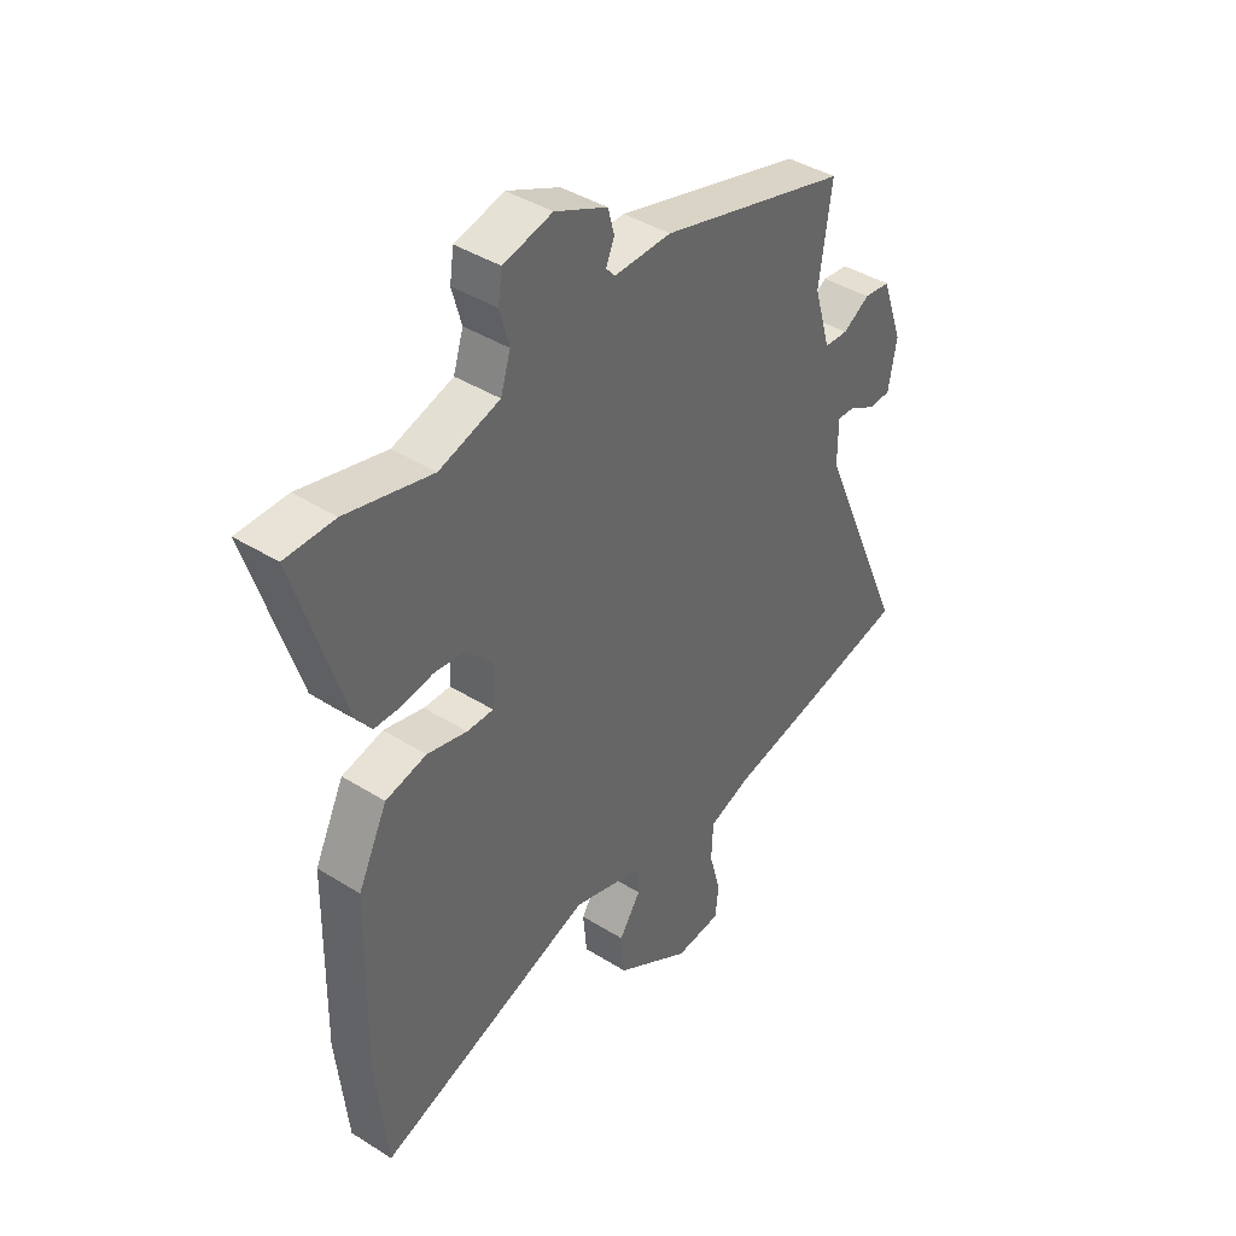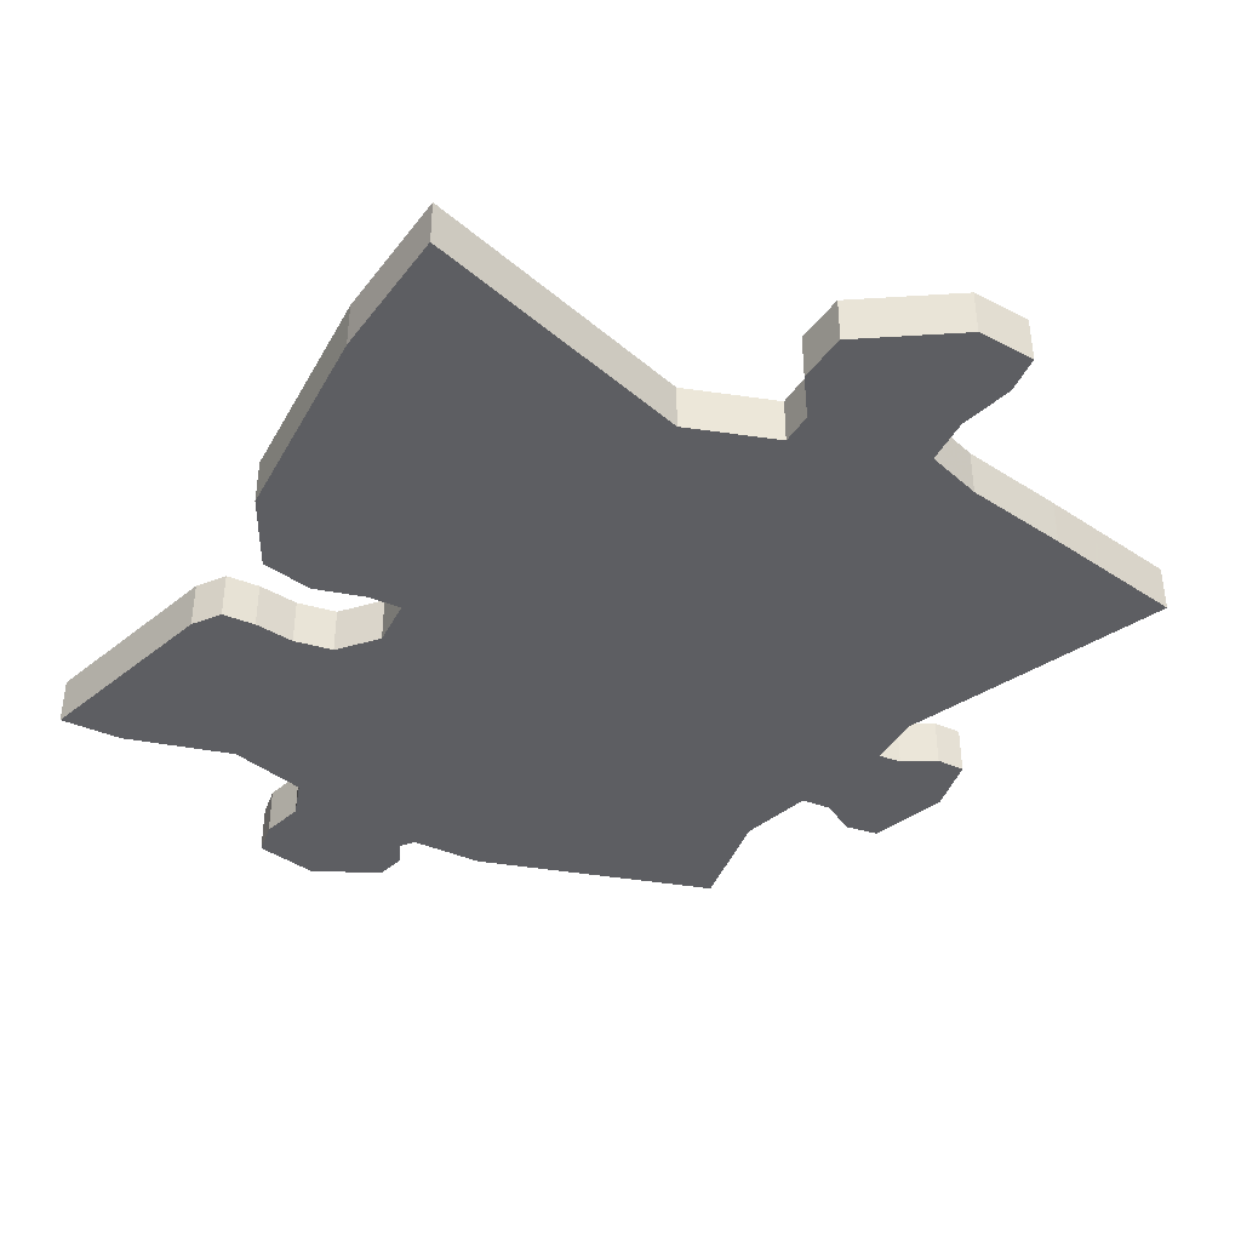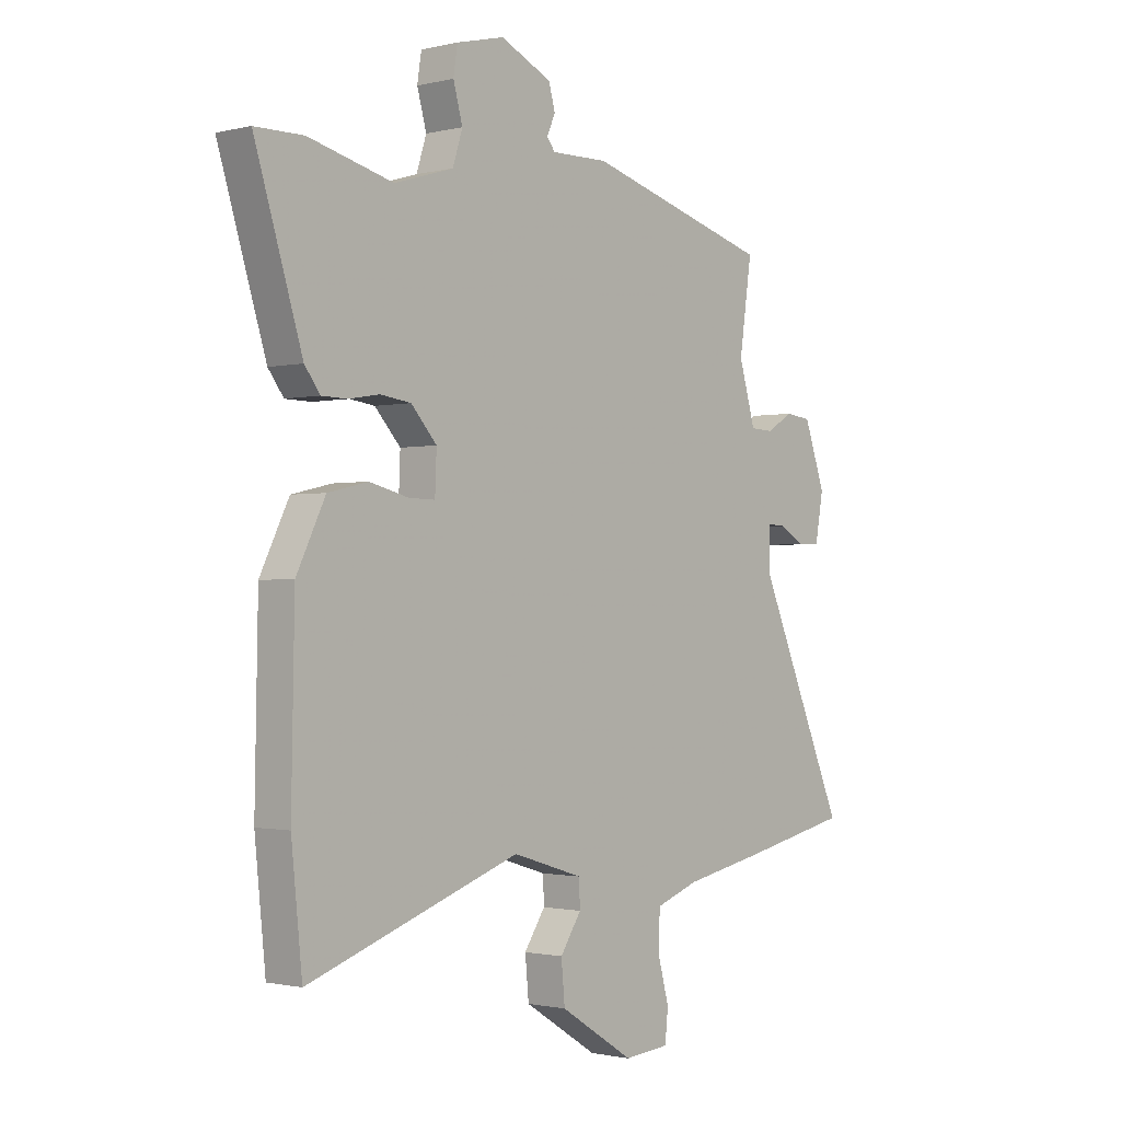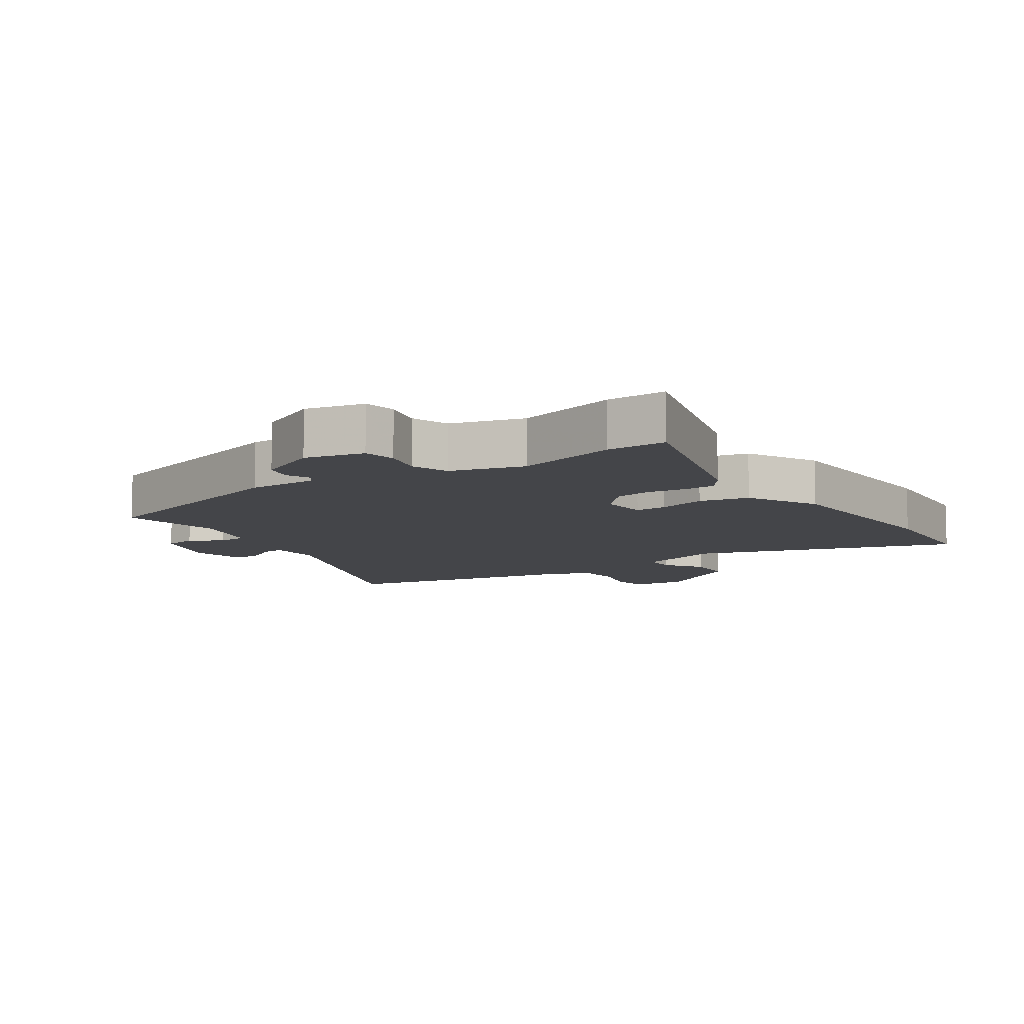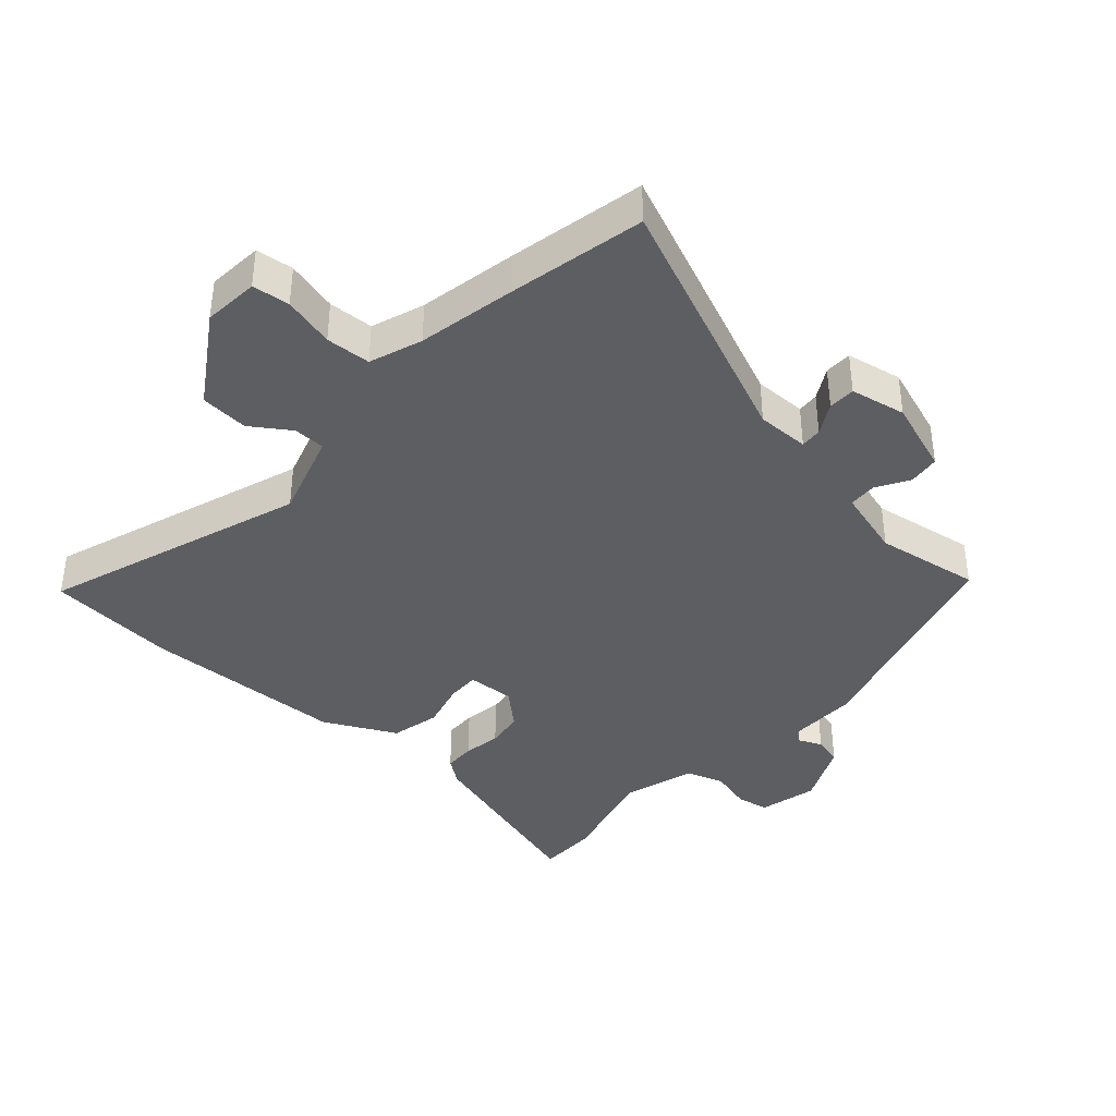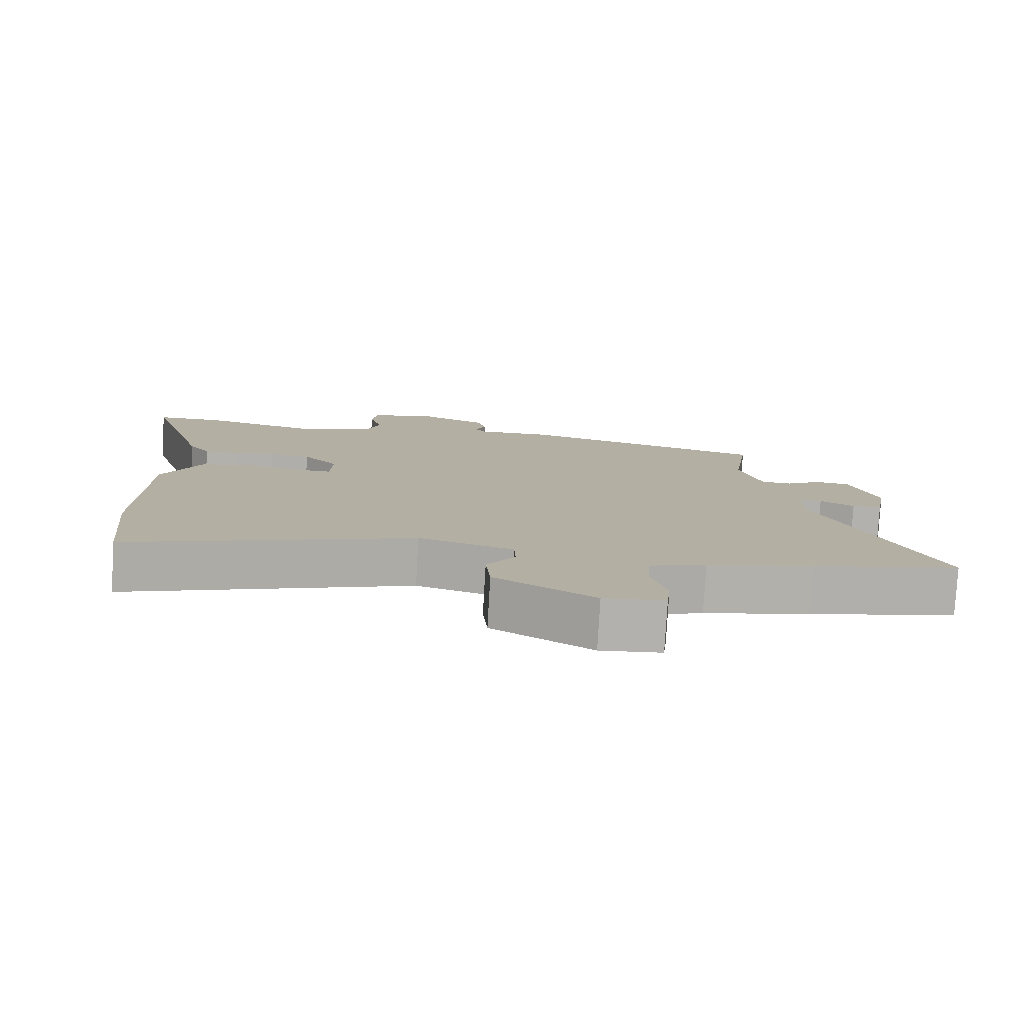
<metadata>
{"format":"obj","ext":"obj","renderer":"f3d","projection":"perspective","resolution":1024,"background":"white","views":[{"elev":41.2,"azim":127.3,"up":"+Z"},{"elev":-39.4,"azim":152.5,"up":"+Y"},{"elev":-1.3,"azim":131.1,"up":"+Z"},{"elev":-9.1,"azim":35.3,"up":"+Y"},{"elev":-38.8,"azim":-131.3,"up":"+Y"},{"elev":-79.1,"azim":176.7,"up":"+Z"}]}
</metadata>
<code>
v 0.487 0.07 0.5
v 0.581 0.07 0.499
v 0.489 0.07 0.202
v 0.459 0.07 0.162
v 0.409 0.07 0.161
v 0.349 0.07 0.171
v 0.29 0.07 0.163
v 0.24 0.07 0.108
v 0.243 0.07 0.033
v 0.294 0.07 0.034
v 0.37 0.07 0.053
v 0.448 0.07 0.035
v 0.504 0.07 -0.079
v 0.51 0.07 -0.403
v 0.489 0.07 -0.607
v 0.077 0.07 -0.463
v -0.06 0.07 -0.505
v -0.062 0.07 -0.555
v -0.021 0.07 -0.617
v -0.028 0.07 -0.693
v -0.172 0.07 -0.783
v -0.26 0.07 -0.775
v -0.266 0.07 -0.716
v -0.244 0.07 -0.635
v -0.247 0.07 -0.564
v -0.33 0.07 -0.534
v -0.485 0.07 -0.503
v -0.699 0.07 -0.457
v -0.528 0.07 -0.062
v -0.528 0.07 0.021
v -0.562 0.07 0.019
v -0.612 0.07 -0.009
v -0.655 0.07 -0.008
v -0.671 0.07 0.08
v -0.63 0.07 0.195
v -0.58 0.07 0.201
v -0.529 0.07 0.17
v -0.484 0.07 0.172
v -0.452 0.07 0.281
v -0.476 0.07 0.447
v -0.116 0.07 0.548
v -0.006 0.07 0.546
v 0.01 0.07 0.566
v -0.006 0.07 0.603
v 0.006 0.07 0.648
v 0.106 0.07 0.694
v 0.199 0.07 0.671
v 0.207 0.07 0.619
v 0.189 0.07 0.554
v 0.208 0.07 0.494
v 0.323 0.07 0.459
v 0.487 0 0.5
v 0.581 0 0.499
v 0.489 0 0.202
v 0.459 0 0.162
v 0.409 0 0.161
v 0.349 0 0.171
v 0.29 0 0.163
v 0.24 0 0.108
v 0.243 0 0.033
v 0.294 0 0.034
v 0.37 0 0.053
v 0.448 0 0.035
v 0.504 0 -0.079
v 0.51 0 -0.403
v 0.489 0 -0.607
v 0.077 0 -0.463
v -0.06 0 -0.505
v -0.062 0 -0.555
v -0.021 0 -0.617
v -0.028 0 -0.693
v -0.172 0 -0.783
v -0.26 0 -0.775
v -0.266 0 -0.716
v -0.244 0 -0.635
v -0.247 0 -0.564
v -0.33 0 -0.534
v -0.485 0 -0.503
v -0.699 0 -0.457
v -0.528 0 -0.062
v -0.528 0 0.021
v -0.562 0 0.019
v -0.612 0 -0.009
v -0.655 0 -0.008
v -0.671 0 0.08
v -0.63 0 0.195
v -0.58 0 0.201
v -0.529 0 0.17
v -0.484 0 0.172
v -0.452 0 0.281
v -0.476 0 0.447
v -0.116 0 0.548
v -0.006 0 0.546
v 0.01 0 0.566
v -0.006 0 0.603
v 0.006 0 0.648
v 0.106 0 0.694
v 0.199 0 0.671
v 0.207 0 0.619
v 0.189 0 0.554
v 0.208 0 0.494
v 0.323 0 0.459
f 46 47 48 49
f 46 49 50
f 43 44 45 46
f 43 46 50
f 42 43 50
f 39 40 41 42
f 38 39 42 50
f 34 35 36 37
f 34 37 38
f 31 32 33 34
f 30 31 34 38
f 29 30 38 50
f 26 27 28 29
f 25 26 29 50
f 21 22 23 24
f 18 19 20 21
f 17 18 21 24
f 13 14 15 16
f 13 16 17
f 10 11 12 13
f 9 10 13 17
f 8 9 17 24
f 3 4 5 6
f 3 6 7
f 51 1 2 3
f 51 3 7
f 50 51 7 8
f 8 24 25 50
f 100 99 98 97
f 101 100 97
f 97 96 95 94
f 101 97 94
f 101 94 93
f 93 92 91 90
f 101 93 90 89
f 88 87 86 85
f 89 88 85
f 85 84 83 82
f 89 85 82 81
f 101 89 81 80
f 80 79 78 77
f 101 80 77 76
f 75 74 73 72
f 72 71 70 69
f 75 72 69 68
f 67 66 65 64
f 68 67 64
f 64 63 62 61
f 68 64 61 60
f 75 68 60 59
f 57 56 55 54
f 58 57 54
f 54 53 52 102
f 58 54 102
f 59 58 102 101
f 101 76 75 59
f 1 52 53 2
f 2 53 54 3
f 3 54 55 4
f 4 55 56 5
f 5 56 57 6
f 6 57 58 7
f 7 58 59 8
f 8 59 60 9
f 9 60 61 10
f 10 61 62 11
f 11 62 63 12
f 12 63 64 13
f 13 64 65 14
f 14 65 66 15
f 15 66 67 16
f 16 67 68 17
f 17 68 69 18
f 18 69 70 19
f 19 70 71 20
f 20 71 72 21
f 21 72 73 22
f 22 73 74 23
f 23 74 75 24
f 24 75 76 25
f 25 76 77 26
f 26 77 78 27
f 27 78 79 28
f 28 79 80 29
f 29 80 81 30
f 30 81 82 31
f 31 82 83 32
f 32 83 84 33
f 33 84 85 34
f 34 85 86 35
f 35 86 87 36
f 36 87 88 37
f 37 88 89 38
f 38 89 90 39
f 39 90 91 40
f 40 91 92 41
f 41 92 93 42
f 42 93 94 43
f 43 94 95 44
f 44 95 96 45
f 45 96 97 46
f 46 97 98 47
f 47 98 99 48
f 48 99 100 49
f 49 100 101 50
f 50 101 102 51
f 51 102 52 1

</code>
